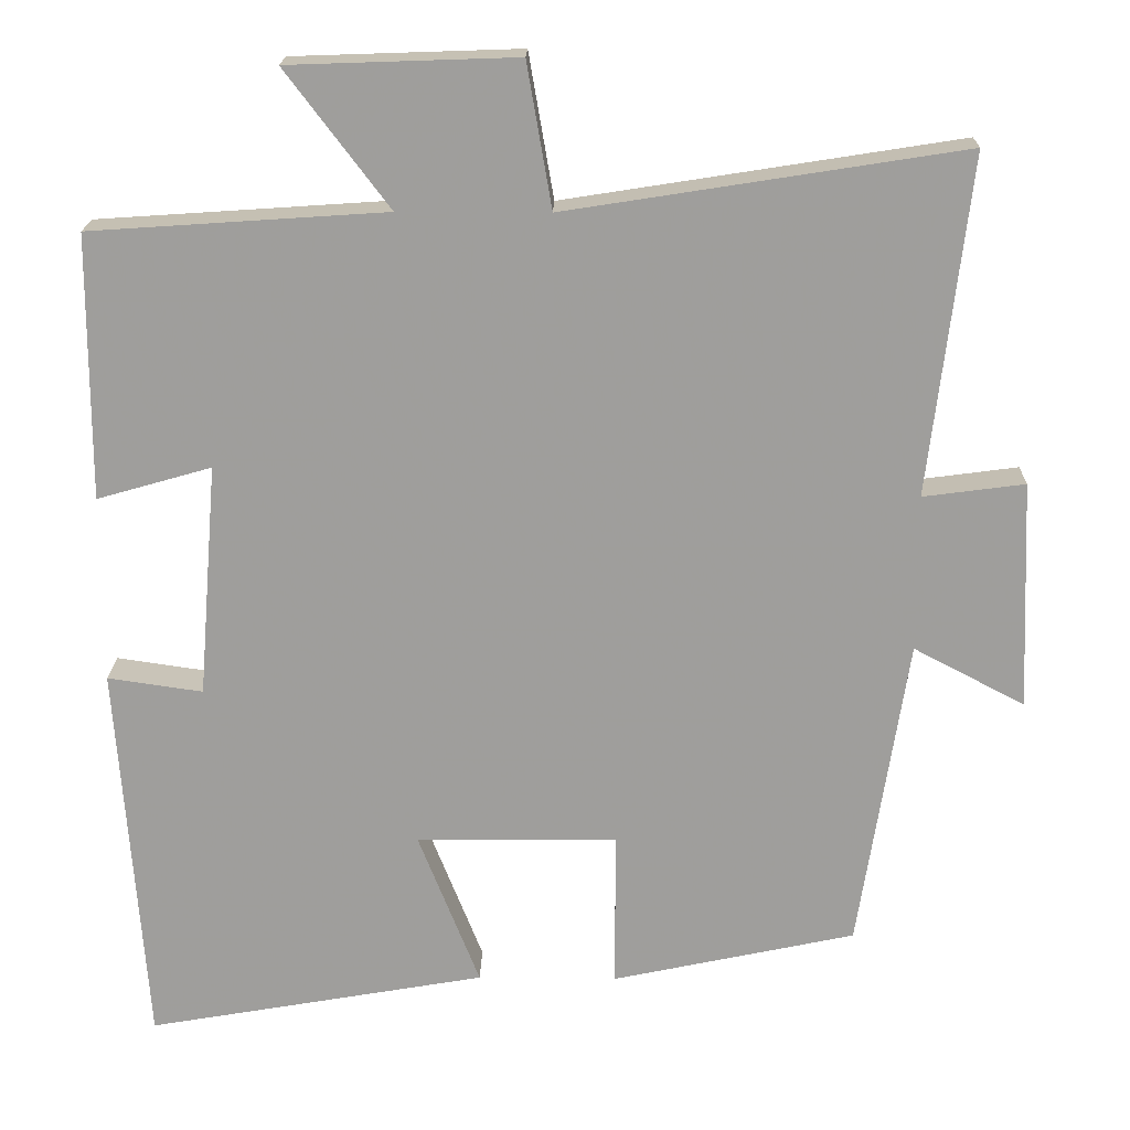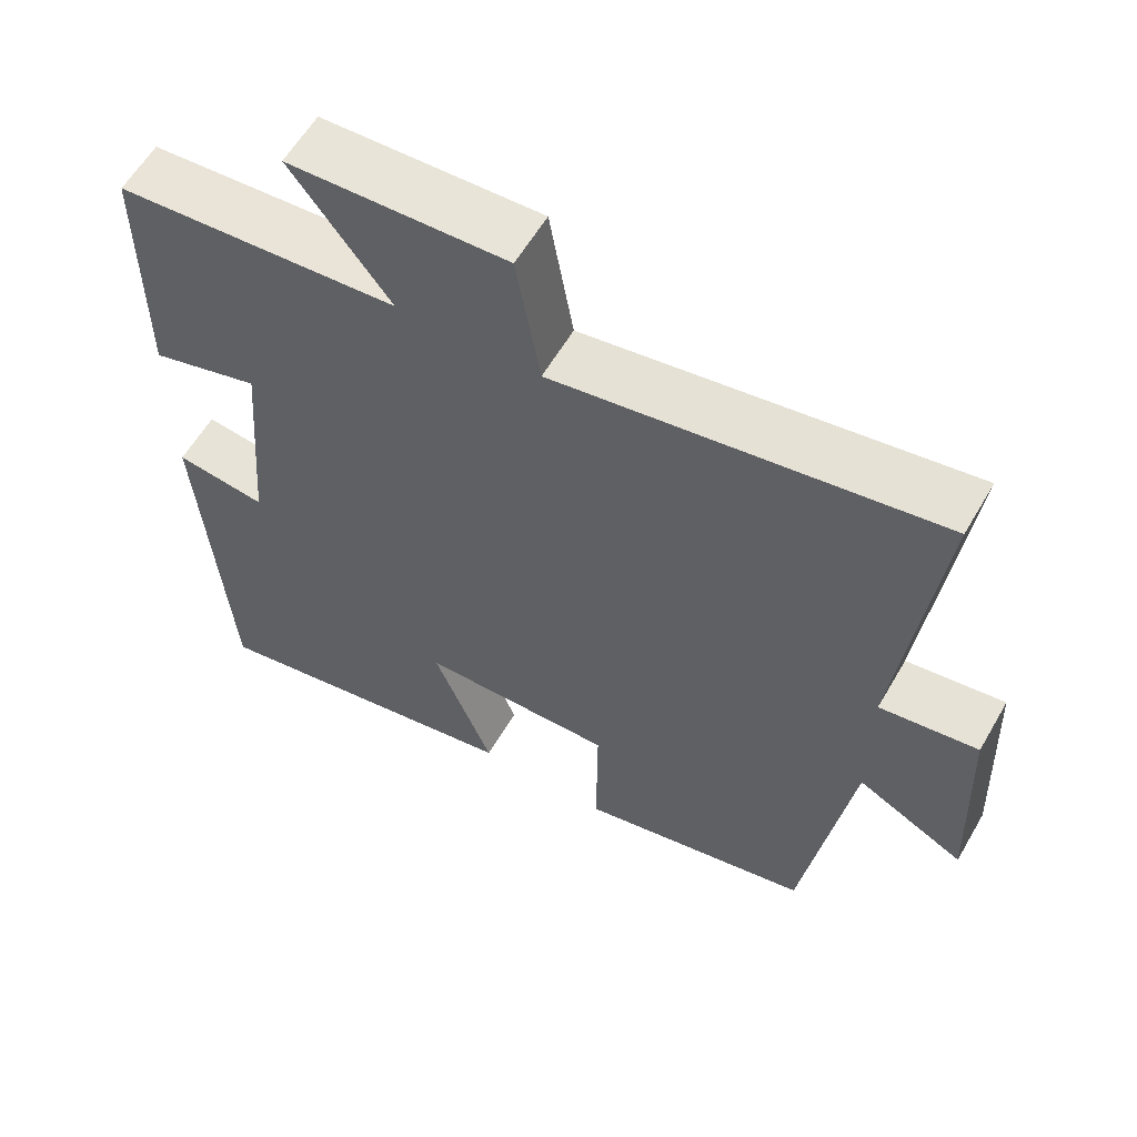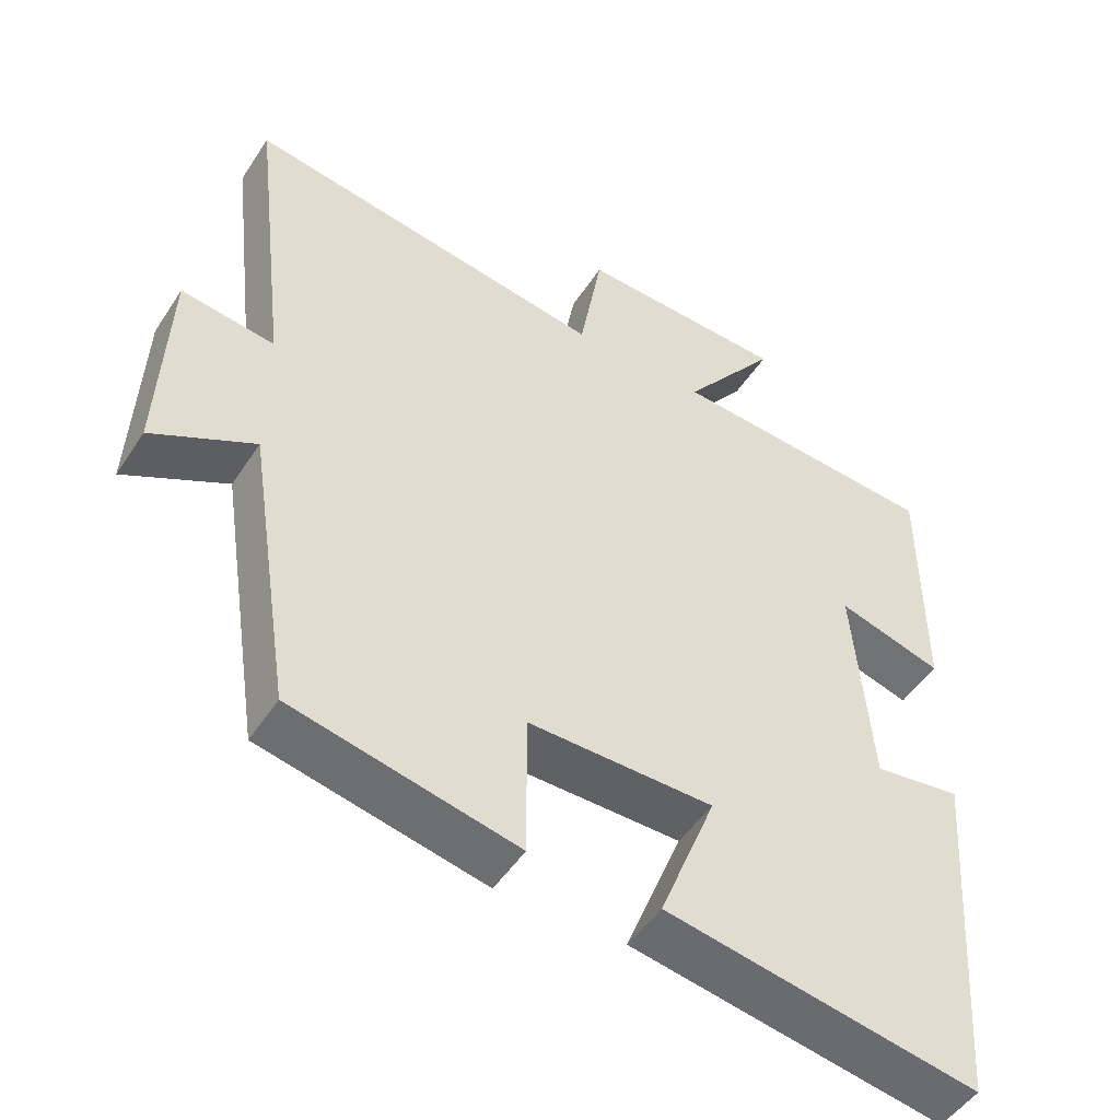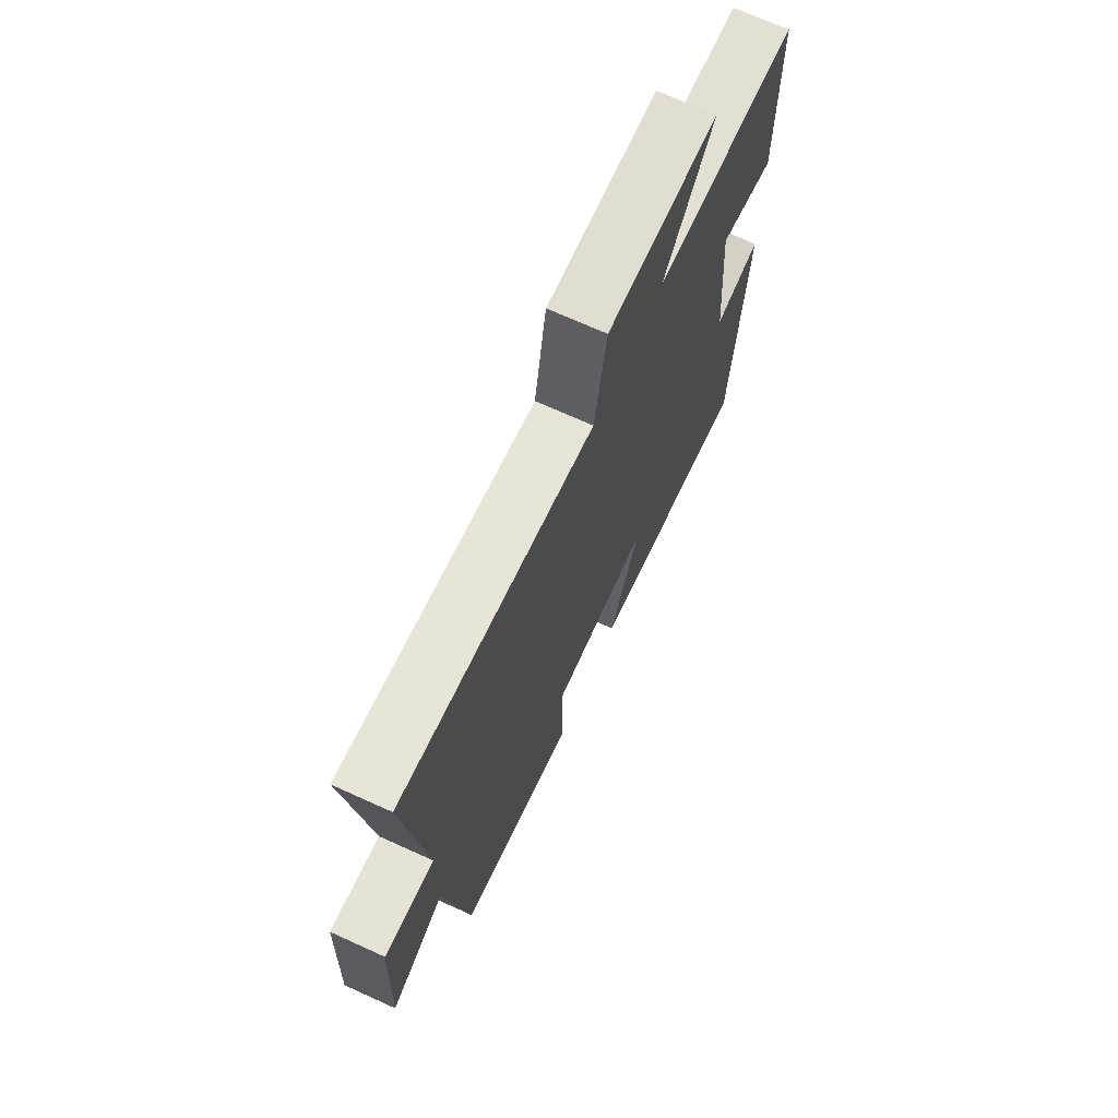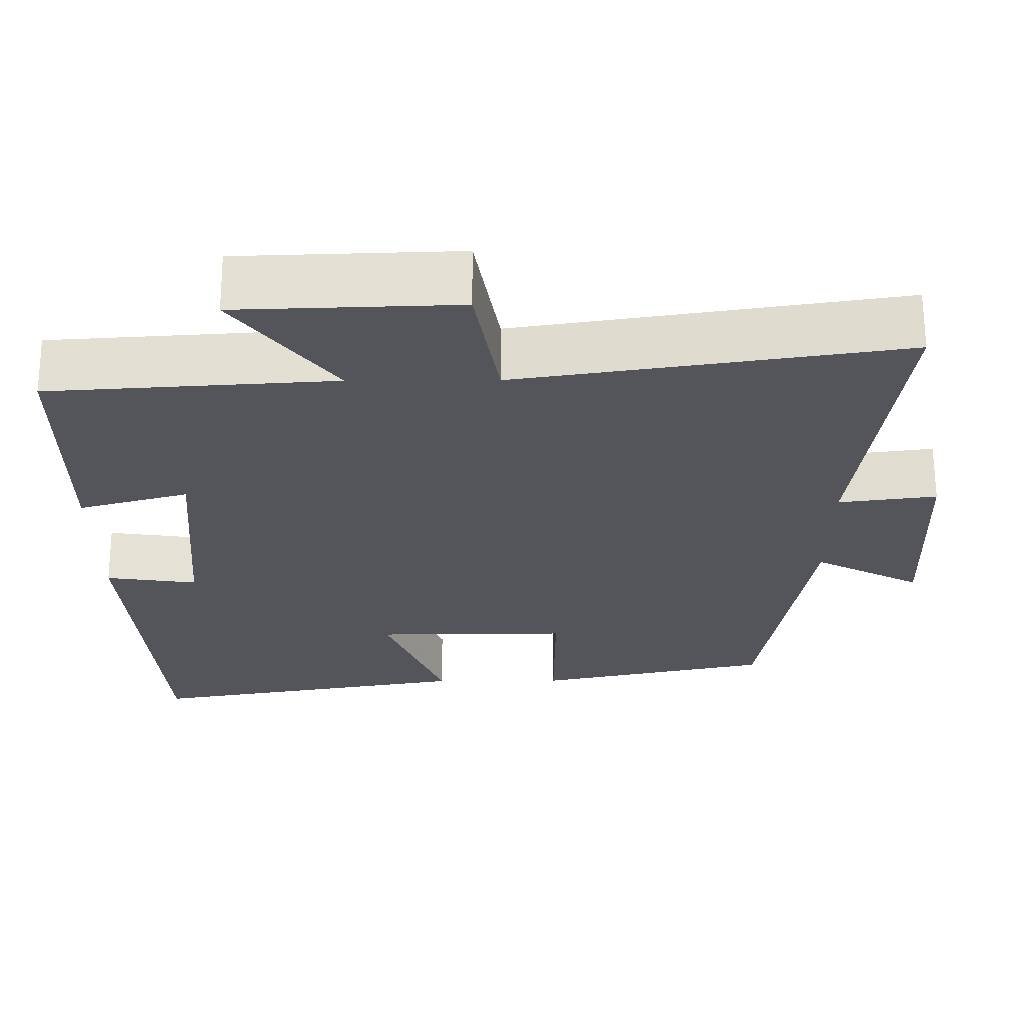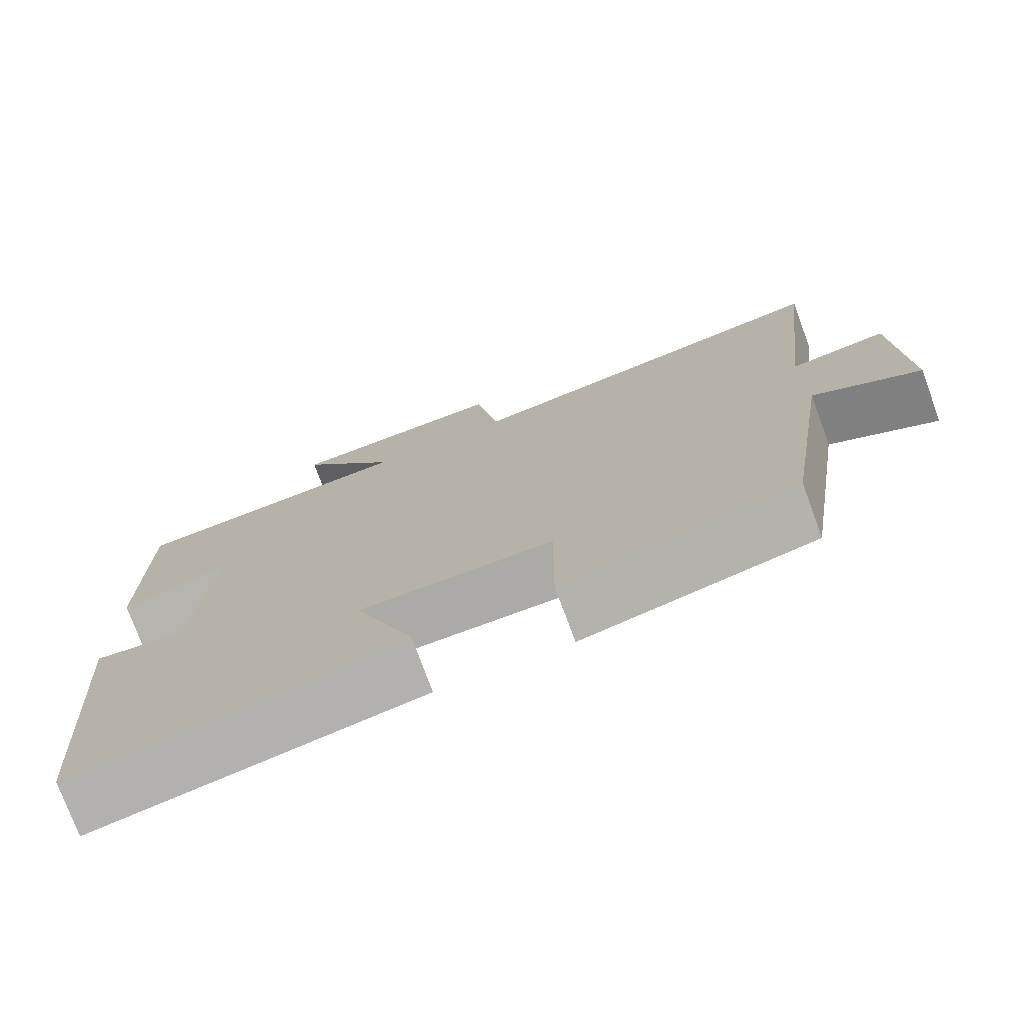
<metadata>
{"format":"obj","ext":"obj","renderer":"f3d","projection":"perspective","resolution":1024,"background":"white","views":[{"elev":19.0,"azim":-178.7,"up":"+Z"},{"elev":59.4,"azim":-150.0,"up":"+Z"},{"elev":-49.3,"azim":-31.9,"up":"+Z"},{"elev":70.8,"azim":-65.6,"up":"+Z"},{"elev":65.1,"azim":179.8,"up":"+Z"},{"elev":-75.5,"azim":-159.8,"up":"+Z"}]}
</metadata>
<code>
v -0.55 0.07 0.578
v -0.056 0.07 0.5
v -0.025 0.07 0.68
v 0.259 0.07 0.67
v 0.13 0.07 0.5
v 0.499 0.07 0.475
v 0.5 0.07 0.145
v 0.357 0.07 0.186
v 0.381 0.07 -0.106
v 0.5 0.07 -0.089
v 0.465 0.07 -0.575
v 0.04 0.07 -0.5
v 0.117 0.07 -0.305
v -0.135 0.07 -0.303
v -0.134 0.07 -0.5
v -0.439 0.07 -0.434
v -0.5 0.07 -0.041
v -0.639 0.07 -0.114
v -0.627 0.07 0.172
v -0.5 0.07 0.155
v -0.55 0 0.578
v -0.056 0 0.5
v -0.025 0 0.68
v 0.259 0 0.67
v 0.13 0 0.5
v 0.499 0 0.475
v 0.5 0 0.145
v 0.357 0 0.186
v 0.381 0 -0.106
v 0.5 0 -0.089
v 0.465 0 -0.575
v 0.04 0 -0.5
v 0.117 0 -0.305
v -0.135 0 -0.303
v -0.134 0 -0.5
v -0.439 0 -0.434
v -0.5 0 -0.041
v -0.639 0 -0.114
v -0.627 0 0.172
v -0.5 0 0.155
f 17 18 19 20
f 16 17 20
f 15 16 20
f 14 15 20
f 20 1 2
f 14 20 2
f 13 14 2
f 11 12 13
f 10 11 13
f 9 10 13
f 13 2 3
f 9 13 3
f 8 9 3
f 5 6 7 8
f 5 8 3
f 3 4 5
f 40 39 38 37
f 40 37 36
f 40 36 35
f 40 35 34
f 22 21 40
f 22 40 34
f 22 34 33
f 33 32 31
f 33 31 30
f 33 30 29
f 23 22 33
f 23 33 29
f 23 29 28
f 28 27 26 25
f 23 28 25
f 25 24 23
f 1 21 22 2
f 2 22 23 3
f 3 23 24 4
f 4 24 25 5
f 5 25 26 6
f 6 26 27 7
f 7 27 28 8
f 8 28 29 9
f 9 29 30 10
f 10 30 31 11
f 11 31 32 12
f 12 32 33 13
f 13 33 34 14
f 14 34 35 15
f 15 35 36 16
f 16 36 37 17
f 17 37 38 18
f 18 38 39 19
f 19 39 40 20
f 20 40 21 1

</code>
